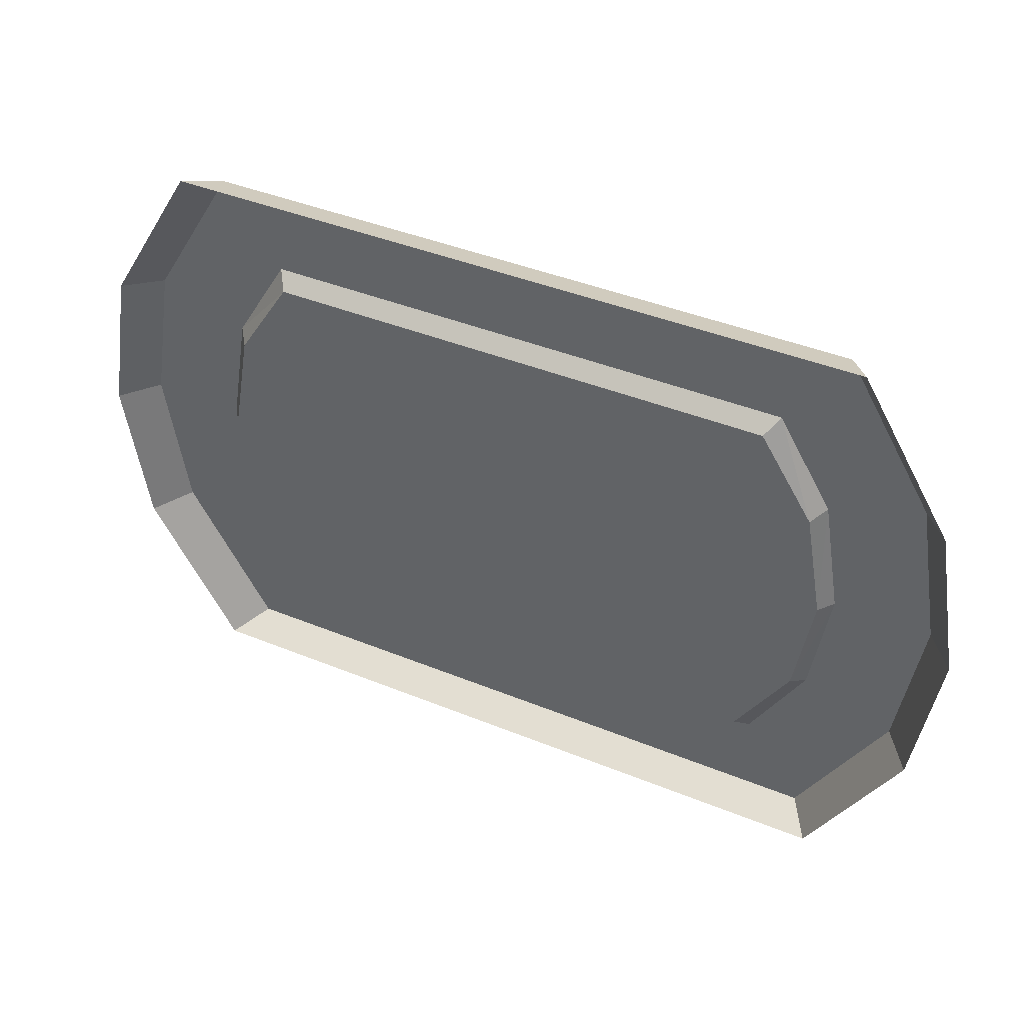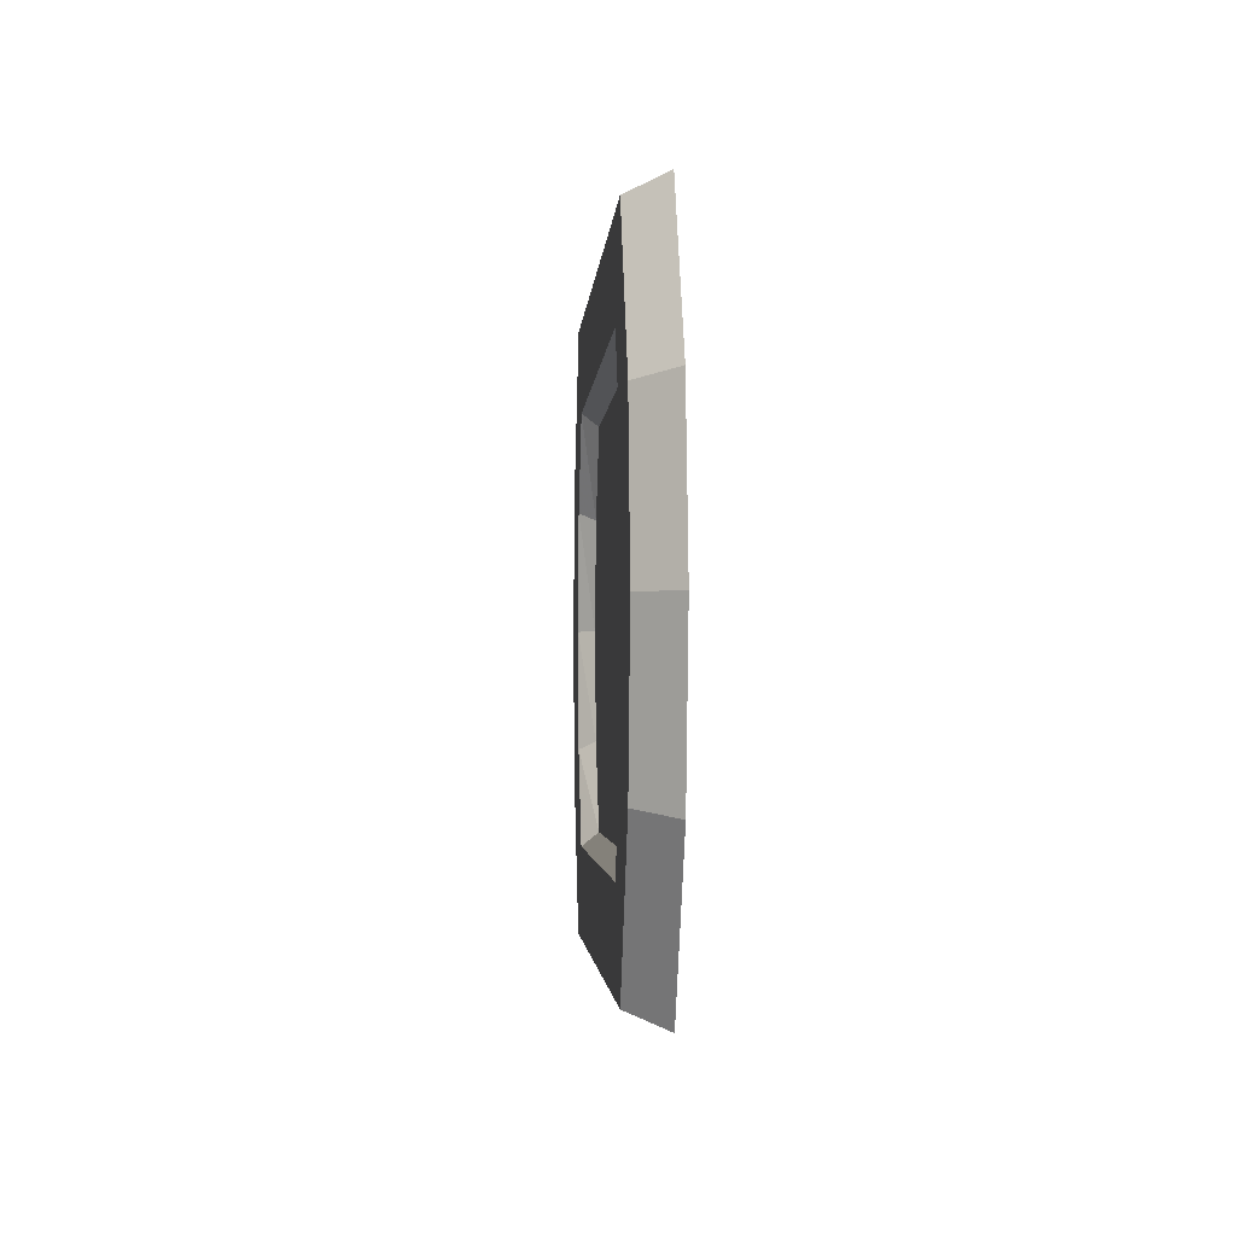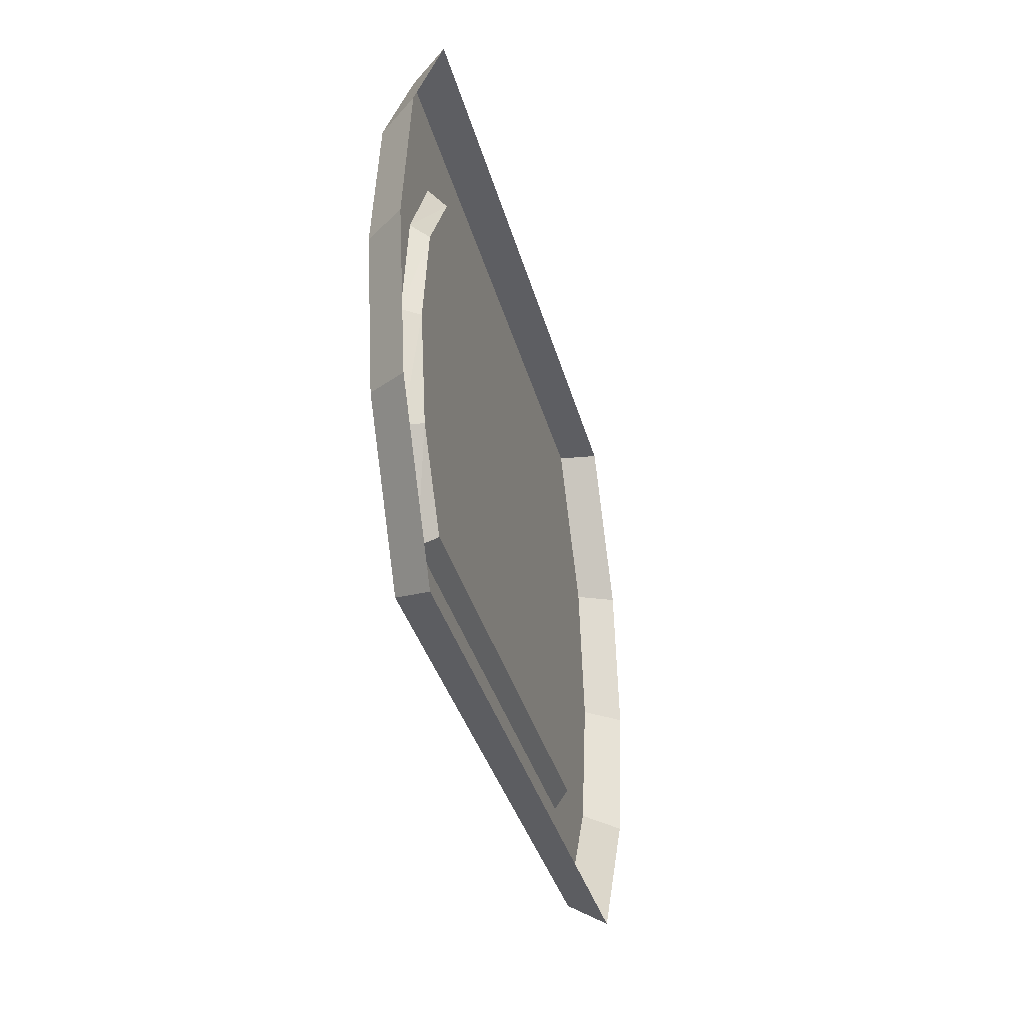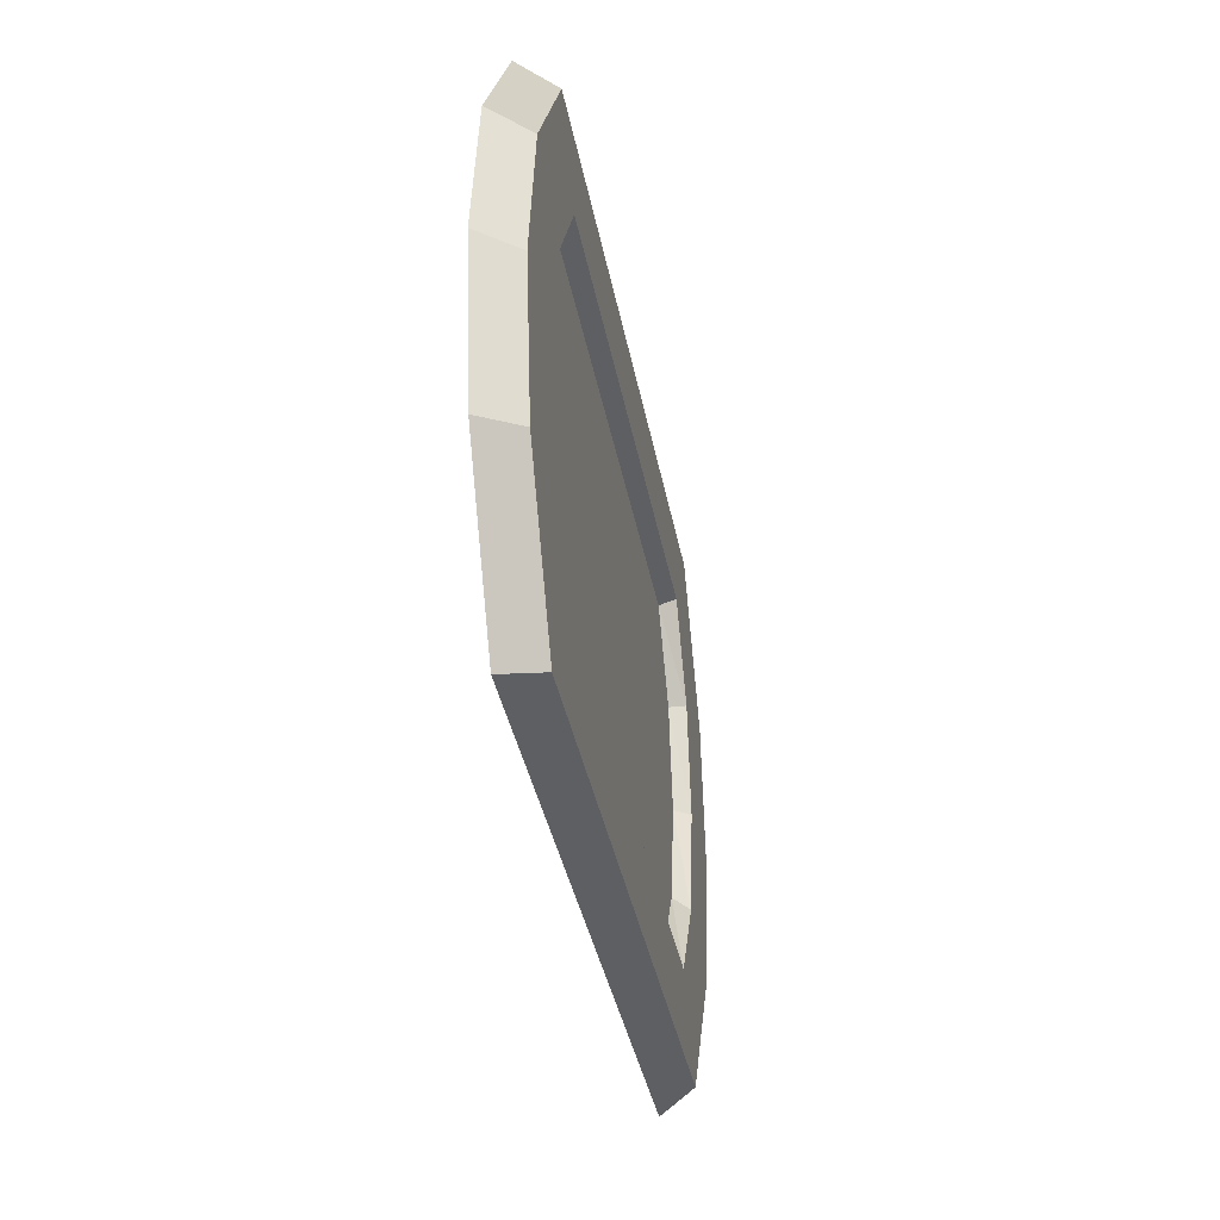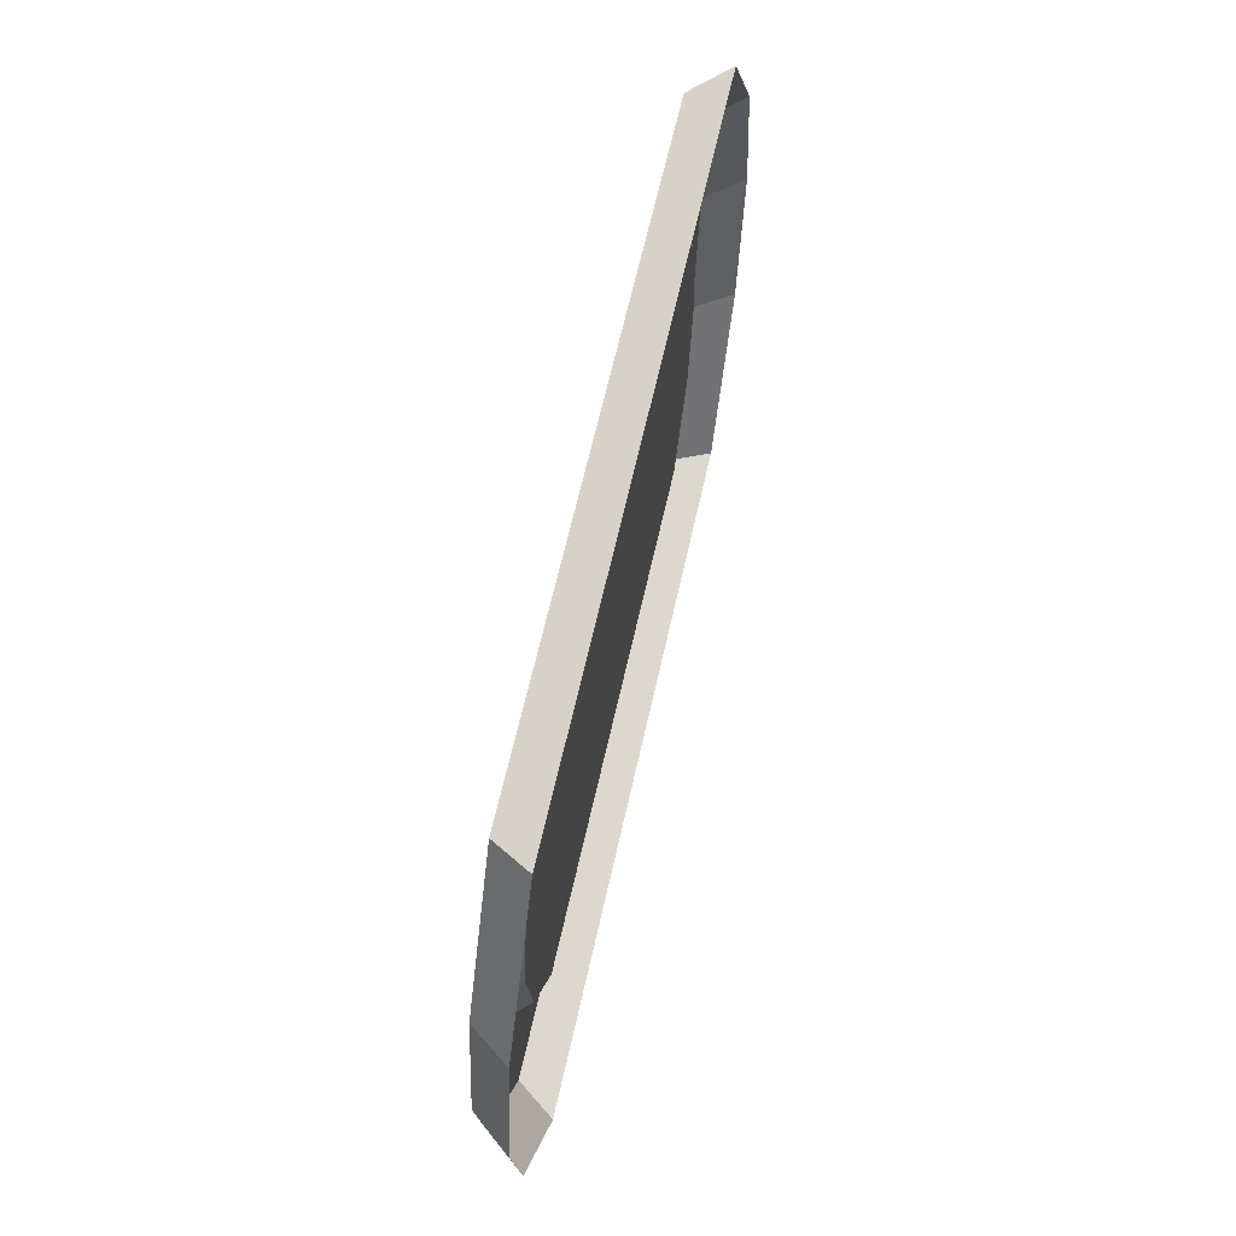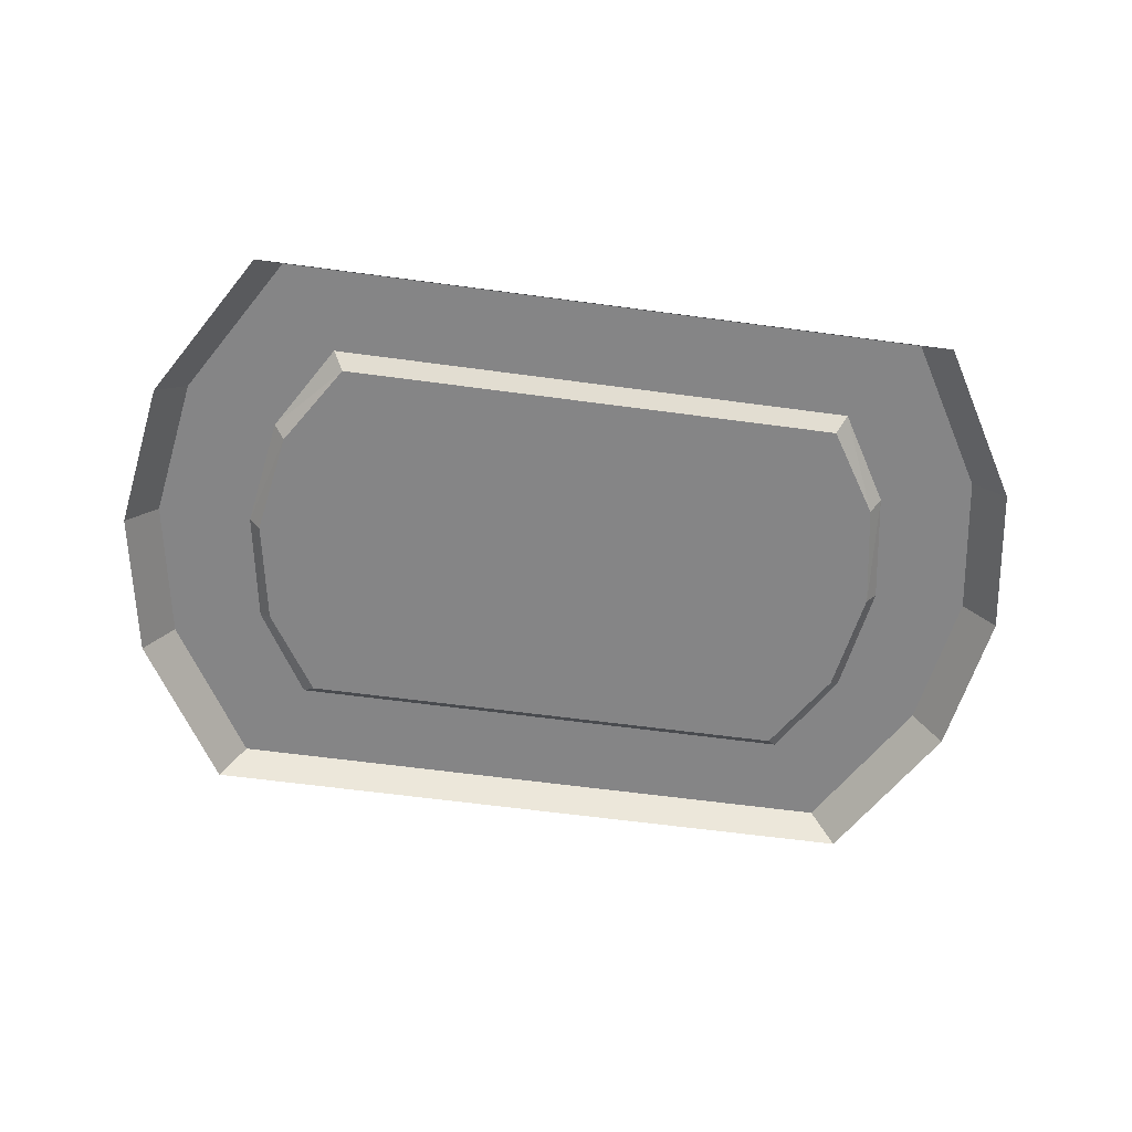
<metadata>
{"format":"obj","ext":"obj","renderer":"f3d","projection":"perspective","resolution":1024,"background":"white","views":[{"elev":41.3,"azim":-153.6,"up":"+Y"},{"elev":-2.3,"azim":86.5,"up":"+Y"},{"elev":-33.6,"azim":103.8,"up":"+Y"},{"elev":-36.4,"azim":-79.8,"up":"+Y"},{"elev":63.5,"azim":102.5,"up":"+Y"},{"elev":-61.9,"azim":-7.8,"up":"+Z"}]}
</metadata>
<code>
g shenjie_fuben_02_shuichi_a
v -429 -383.9 48.38
v -461.3 -402.5 -0.1006
v -197 -402.5 -0.1005
v -197 -383.9 48.38
v 582 -201.2 -0.1001
v 544.1 -192 48.38
v 429 -383.9 48.38
v 461.3 -402.5 -0.1001
v 429 383.9 48.38
v 461.3 402.5 -0.1001
v 197 402.5 -0.1002
v 197 383.9 48.38
v -582 201.2 -0.1006
v -544.1 192 48.38
v -429 383.9 48.38
v -461.3 402.5 -0.1006
v 582 201.2 -0.1001
v 544.1 192 48.38
v 575.3 0.00083 48.38
v 614.6 0.000889 -0.1001
v -582 -201.2 -0.1006
v -544.1 -192 48.38
v -575.3 -0.000902 48.38
v -614.6 -0.000962 -0.1006
v 461.3 402.5 -0.1001
v 429 383.9 48.38
v -461.3 -402.5 -0.1006
v -429 -383.9 48.38
v -351.8 -269.9 48.38
v -429 -383.9 48.38
v -197 -383.9 48.38
v -197 -269.9 48.38
v 429 -383.9 48.38
v 544.1 -192 48.38
v 423.4 -150.5 48.38
v 351.8 -269.9 48.38
v 575.3 0.00083 48.38
v 447.8 0.000639 48.38
v 544.1 192 48.38
v 423.4 150.5 48.38
v 429 383.9 48.38
v 351.8 269.9 48.38
v 197 383.9 48.38
v 197 269.9 48.38
v -429 383.9 48.38
v -544.1 192 48.38
v -423.4 150.5 48.38
v -351.8 269.9 48.38
v -575.3 -0.000902 48.38
v -447.8 -0.00071 48.38
v -544.1 -192 48.38
v -423.4 -150.5 48.38
v -336.9 -251.5 27.09
v -351.8 -269.9 48.38
v -197 -269.9 48.38
v -204.6 -251.5 27.09
v 351.8 -269.9 48.38
v 423.4 -150.5 48.38
v 407.9 -140.2 27.09
v 336.9 -251.5 27.09
v 447.8 0.000639 48.38
v 432.1 0.000613 27.09
v 423.4 150.5 48.38
v 407.9 140.2 27.09
v 351.8 269.9 48.38
v 336.9 251.5 27.09
v 336.9 251.5 27.09
v 351.8 269.9 48.38
v 197 269.9 48.38
v 204.6 251.5 27.09
v -351.8 269.9 48.38
v -423.4 150.5 48.38
v -407.9 140.2 27.09
v -336.9 251.5 27.09
v -447.8 -0.00071 48.38
v -432.1 -0.000688 27.09
v -423.4 -150.5 48.38
v -407.9 -140.2 27.09
v -351.8 -269.9 48.38
v -336.9 -251.5 27.09
v 429 -383.9 48.38
v 197 -383.9 48.38
v 197 -402.5 -0.1003
v 461.3 -402.5 -0.1001
v -429 383.9 48.38
v -197 383.9 48.38
v -197 402.5 -0.1004
v -461.3 402.5 -0.1006
v 197 -269.9 48.38
v 197 -383.9 48.38
v 336.9 -251.5 27.09
v 204.6 -251.5 27.09
v 197 -269.9 48.38
v 351.8 -269.9 48.38
v -336.9 251.5 27.09
v -204.6 251.5 27.09
v -197 269.9 48.38
v -351.8 269.9 48.38
v -336.9 -251.5 27.09
v -204.6 -251.5 27.09
v -204.6 -140.2 27.09
v -407.9 -140.2 27.09
v -197 269.9 48.38
v -197 383.9 48.38
v -204.6 251.5 27.09
v -204.6 140.2 27.09
v -3.8e-05 140.2 27.09
v -7.1e-05 251.5 27.09
v 204.6 -251.5 27.09
v 204.6 -140.2 27.09
v 4.6e-05 -140.2 27.09
v 8e-05 -251.5 27.09
v 336.9 251.5 27.09
v 204.6 251.5 27.09
v 204.6 140.2 27.09
v 407.9 140.2 27.09
v -407.9 140.2 27.09
v -432.1 -0.000688 27.09
v -204.6 -0.000363 27.09
v 3e-06 -3.7e-05 27.09
v 204.6 0.000288 27.09
v 407.9 -140.2 27.09
v 432.1 0.000613 27.09
v 0.000139 -402.5 -0.1004
v 0.000129 -383.9 48.38
v 0.000129 -383.9 48.38
v 9.5e-05 -269.9 48.38
v 9.5e-05 -269.9 48.38
v 8e-05 -251.5 27.09
v -0.000102 383.9 48.38
v -0.000103 402.5 -0.1003
v -7.1e-05 251.5 27.09
v -6.8e-05 269.9 48.38
v -6.8e-05 269.9 48.38
v -0.000102 383.9 48.38
v -336.9 251.5 27.09
v 336.9 -251.5 27.09
f 1 2 3
f 3 4 1
f 5 6 7
f 7 8 5
f 9 10 11
f 11 12 9
f 13 14 15
f 15 16 13
f 17 18 19
f 19 20 17
f 21 22 23
f 23 24 21
f 20 19 6
f 6 5 20
f 24 23 14
f 14 13 24
f 25 26 18
f 18 17 25
f 27 28 22
f 22 21 27
f 29 30 31
f 31 32 29
f 33 34 35
f 35 36 33
f 34 37 38
f 38 35 34
f 37 39 40
f 40 38 37
f 39 41 42
f 42 40 39
f 42 41 43
f 43 44 42
f 45 46 47
f 47 48 45
f 46 49 50
f 50 47 46
f 49 51 52
f 52 50 49
f 51 30 29
f 29 52 51
f 53 54 55
f 55 56 53
f 57 58 59
f 59 60 57
f 58 61 62
f 62 59 58
f 61 63 64
f 64 62 61
f 63 65 66
f 66 64 63
f 67 68 69
f 69 70 67
f 71 72 73
f 73 74 71
f 72 75 76
f 76 73 72
f 75 77 78
f 78 76 75
f 77 79 80
f 80 78 77
f 81 82 83
f 83 84 81
f 85 86 87
f 87 88 85
f 36 89 90
f 90 33 36
f 91 92 93
f 93 94 91
f 95 96 97
f 97 98 95
f 99 100 101
f 101 102 99
f 48 103 104
f 104 45 48
f 105 106 107
f 107 108 105
f 109 110 111
f 111 112 109
f 113 114 115
f 115 116 113
f 117 118 119
f 119 106 117
f 120 121 115
f 115 107 120
f 122 123 121
f 121 110 122
f 120 119 101
f 101 111 120
f 124 125 4
f 4 3 124
f 126 127 32
f 32 31 126
f 128 129 56
f 56 55 128
f 86 130 131
f 131 87 86
f 96 132 133
f 133 97 96
f 100 112 111
f 111 101 100
f 103 134 135
f 135 104 103
f 136 117 106
f 106 105 136
f 120 107 106
f 106 119 120
f 119 118 102
f 102 101 119
f 131 130 12
f 12 11 131
f 135 134 44
f 44 43 135
f 133 132 70
f 70 69 133
f 82 125 124
f 124 83 82
f 89 127 126
f 126 90 89
f 92 129 128
f 128 93 92
f 137 122 110
f 110 109 137
f 114 108 107
f 107 115 114
f 121 123 116
f 116 115 121
f 120 111 110
f 110 121 120

</code>
